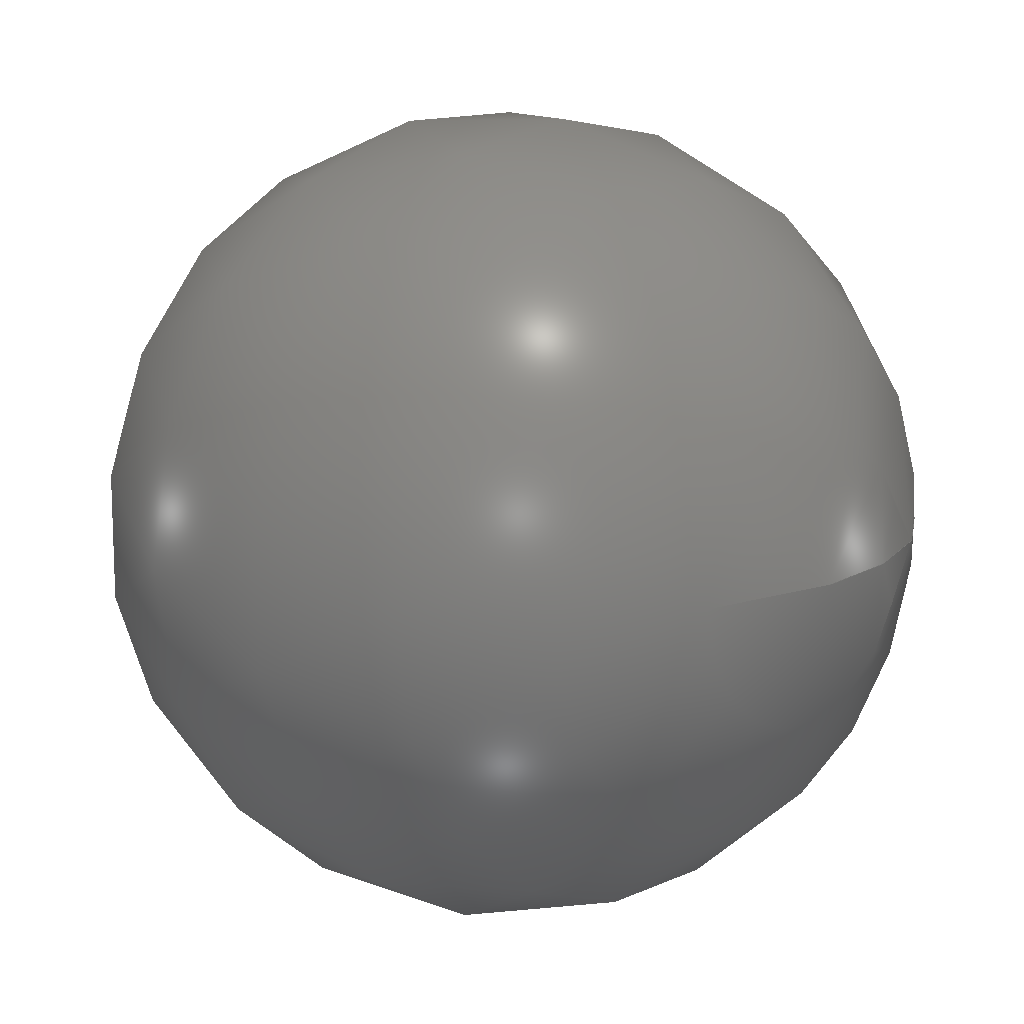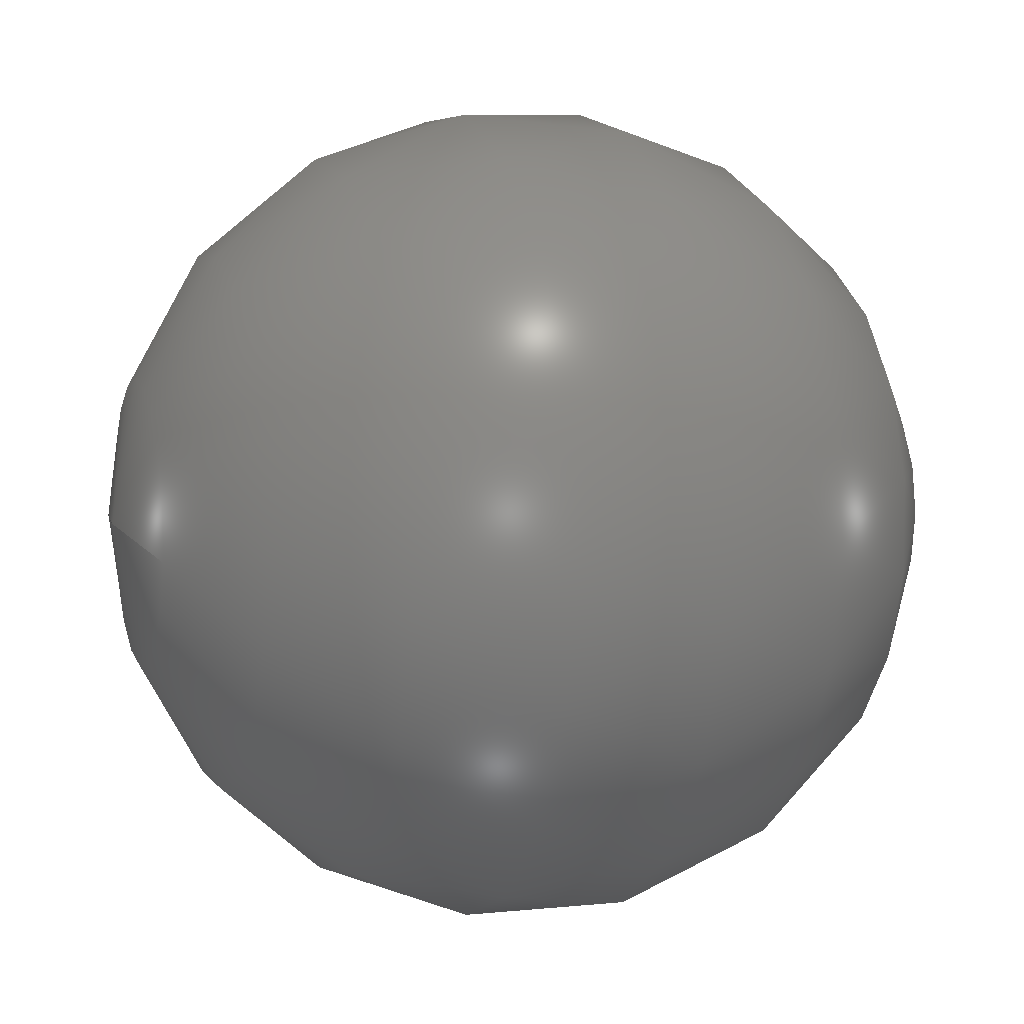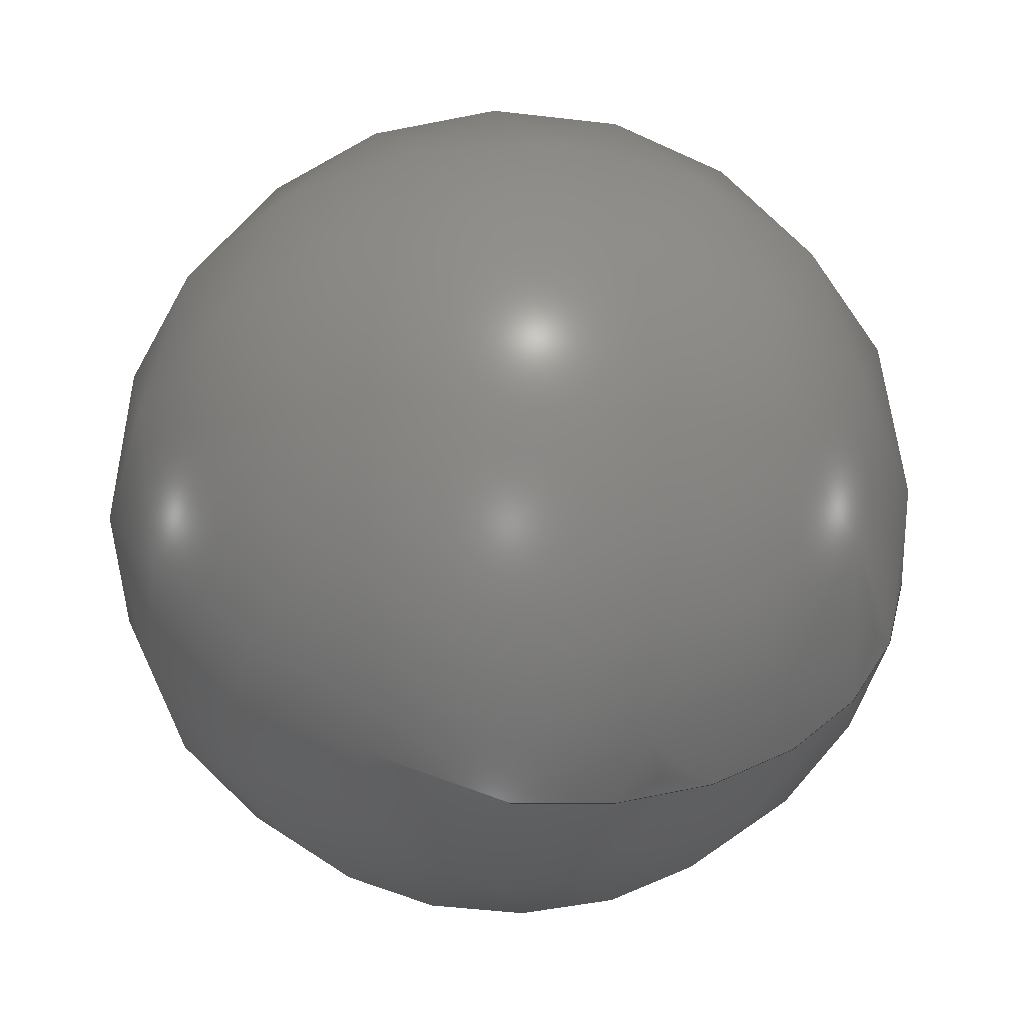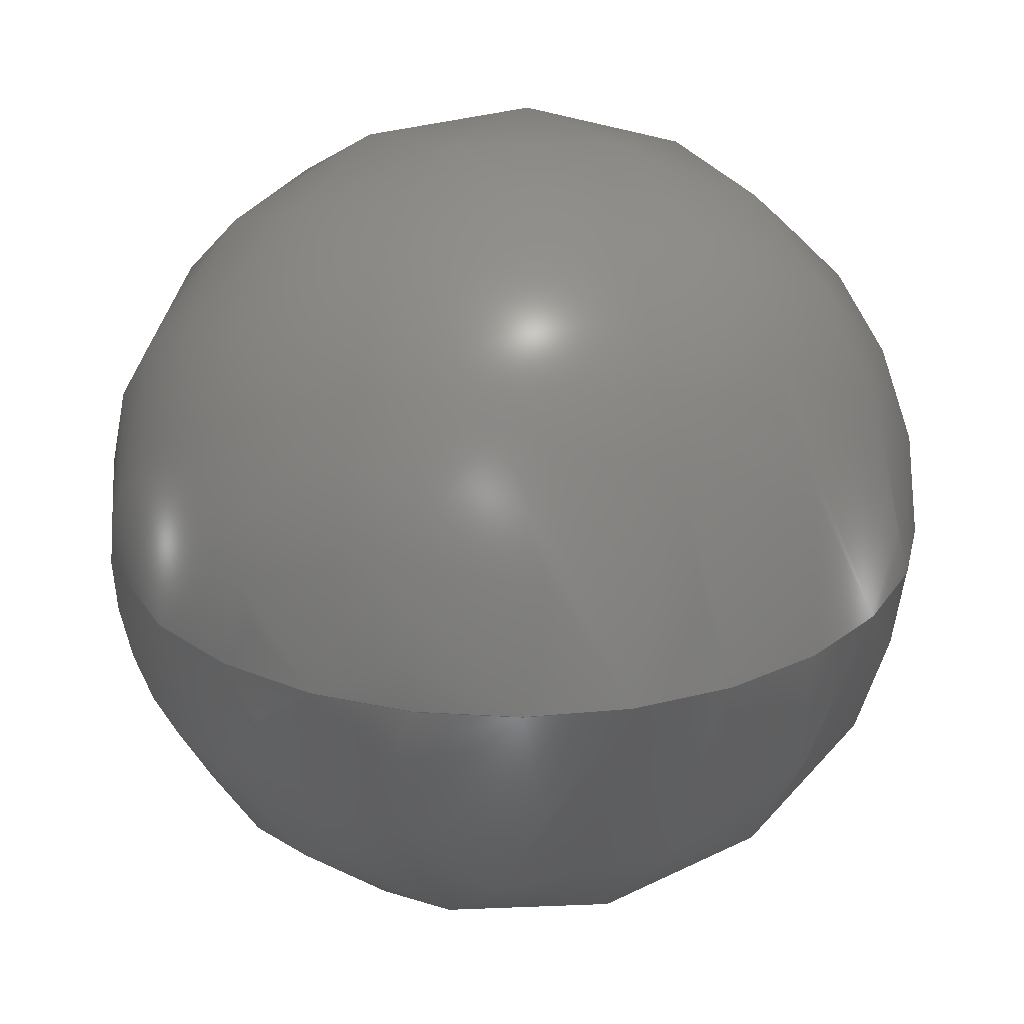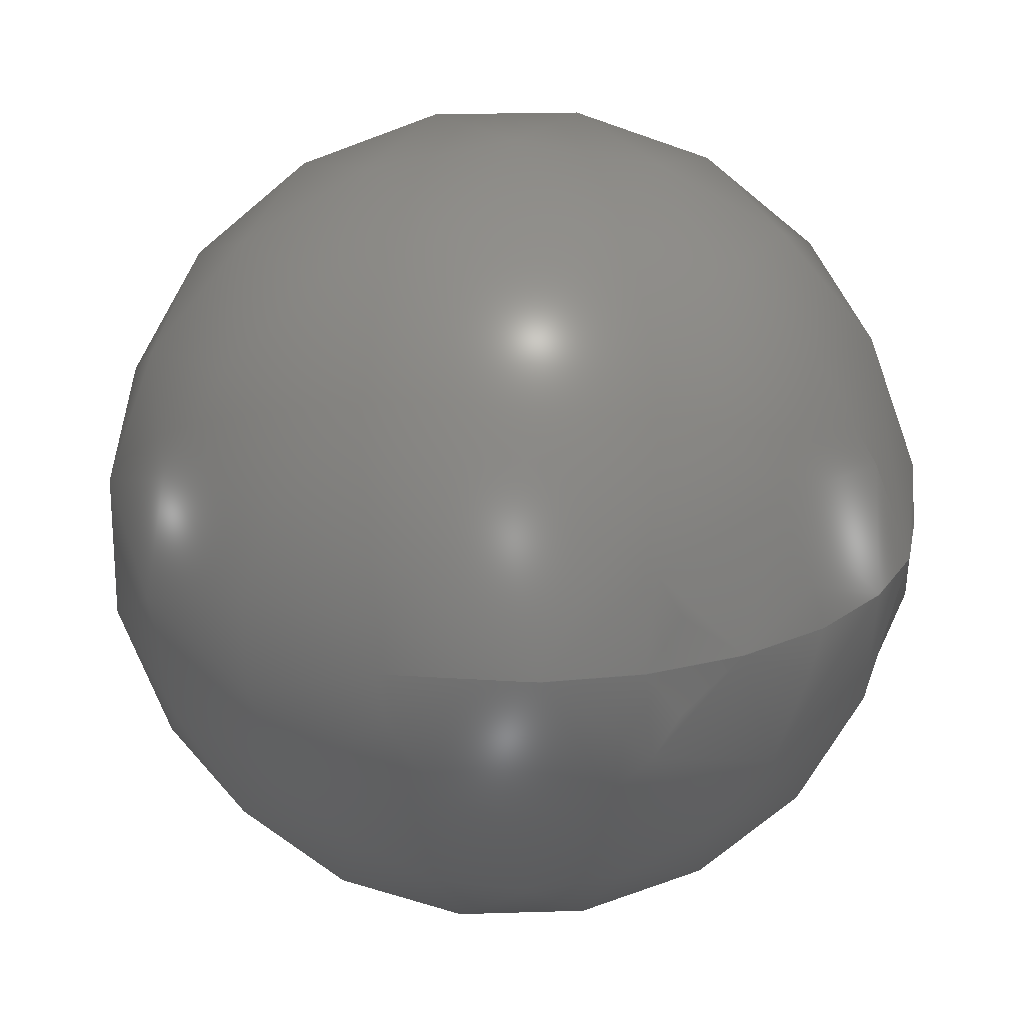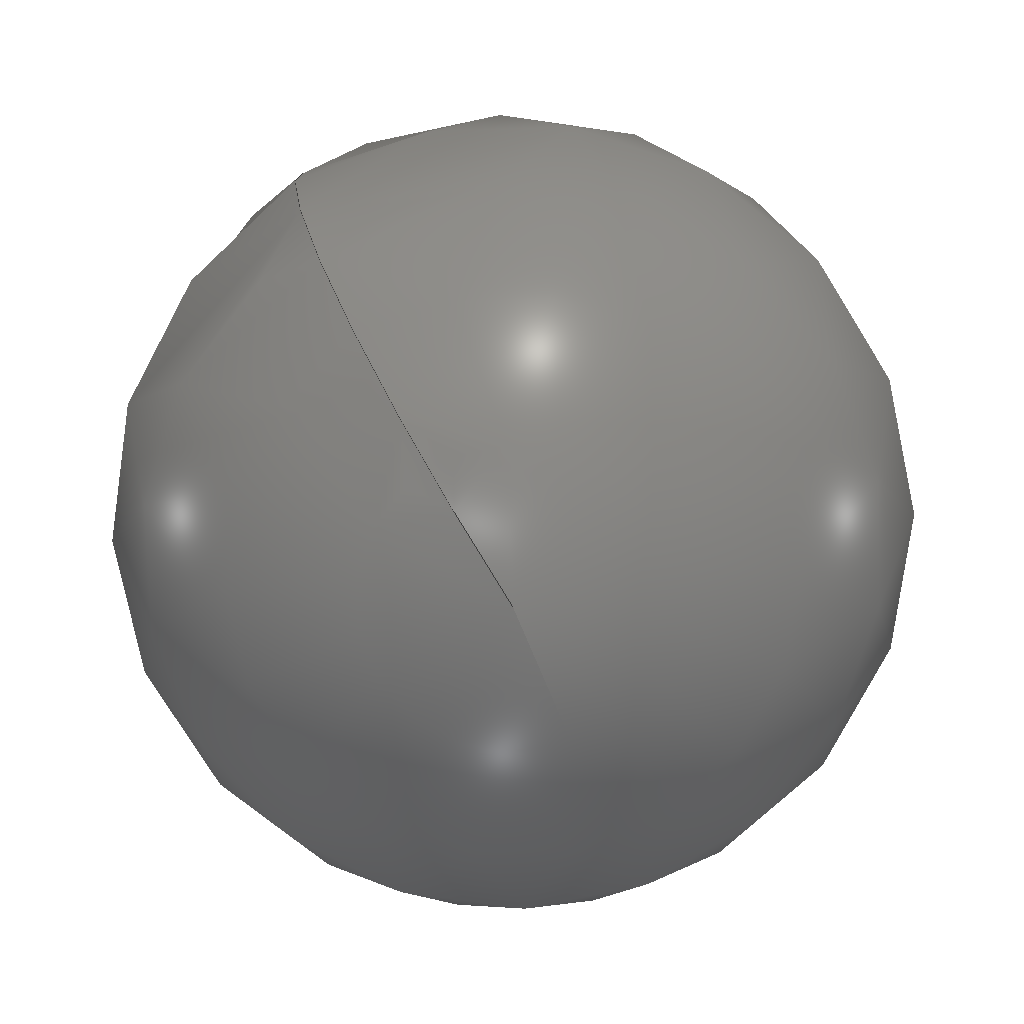
<metadata>
{"format":"step","ext":"stp","renderer":"f3d","projection":"perspective","resolution":1024,"background":"white","views":[{"elev":13.4,"azim":-45.4,"up":"+Y"},{"elev":5.3,"azim":-107.7,"up":"+Y"},{"elev":-49.5,"azim":-7.4,"up":"+Z"},{"elev":26.4,"azim":53.9,"up":"+Y"},{"elev":21.5,"azim":-3.2,"up":"+Y"},{"elev":-78.4,"azim":121.9,"up":"+Z"}]}
</metadata>
<code>
ISO-10303-21;
DATA;
#1 = APPLICATION_PROTOCOL_DEFINITION('international standard',
  'automotive_design',2000,#2);
#2 = APPLICATION_CONTEXT(
  'core data for automotive mechanical design processes');
#3 = SHAPE_DEFINITION_REPRESENTATION(#4,#10);
#4 = PRODUCT_DEFINITION_SHAPE('','',#5);
#5 = PRODUCT_DEFINITION('design','',#6,#9);
#6 = PRODUCT_DEFINITION_FORMATION('','',#7);
#7 = PRODUCT('Open CASCADE STEP translator 7.4 19',
  'Open CASCADE STEP translator 7.4 19','',(#8));
#8 = PRODUCT_CONTEXT('',#2,'mechanical');
#9 = PRODUCT_DEFINITION_CONTEXT('part definition',#2,'design');
#10 = ADVANCED_BREP_SHAPE_REPRESENTATION('',(#11,#15),#39);
#11 = AXIS2_PLACEMENT_3D('',#12,#13,#14);
#12 = CARTESIAN_POINT('',(0,0,0));
#13 = DIRECTION('',(0,0,1));
#14 = DIRECTION('',(1,0,-0));
#15 = BREP_WITH_VOIDS('',#16,(#27));
#16 = CLOSED_SHELL('',(#17));
#17 = ADVANCED_FACE('',(#18),#22,.T.);
#18 = FACE_BOUND('',#19,.T.);
#19 = VERTEX_LOOP('',#20);
#20 = VERTEX_POINT('',#21);
#21 = CARTESIAN_POINT('',(0.519,0.9503,
    0.007883));
#22 = SPHERICAL_SURFACE('',#23,0.08916);
#23 = AXIS2_PLACEMENT_3D('',#24,#25,#26);
#24 = CARTESIAN_POINT('',(0.519,0.9503,
    0.09705));
#25 = DIRECTION('',(0,0,1));
#26 = DIRECTION('',(1,0,0));
#27 = ORIENTED_CLOSED_SHELL('',*,#28,.F.);
#28 = CLOSED_SHELL('',(#29));
#29 = ADVANCED_FACE('',(#30),#34,.T.);
#30 = FACE_BOUND('',#31,.T.);
#31 = VERTEX_LOOP('',#32);
#32 = VERTEX_POINT('',#33);
#33 = CARTESIAN_POINT('',(0.519,0.9503,
    0.03162));
#34 = SPHERICAL_SURFACE('',#35,0.06543);
#35 = AXIS2_PLACEMENT_3D('',#36,#37,#38);
#36 = CARTESIAN_POINT('',(0.519,0.9503,
    0.09705));
#37 = DIRECTION('',(0,0,1));
#38 = DIRECTION('',(1,0,0));
#39 = ( GEOMETRIC_REPRESENTATION_CONTEXT(3) 
GLOBAL_UNCERTAINTY_ASSIGNED_CONTEXT((#43)) GLOBAL_UNIT_ASSIGNED_CONTEXT(
(#40,#41,#42)) REPRESENTATION_CONTEXT('Context #1',
  '3D Context with UNIT and UNCERTAINTY') );
#40 = ( LENGTH_UNIT() NAMED_UNIT(*) SI_UNIT(.MILLI.,.METRE.) );
#41 = ( NAMED_UNIT(*) PLANE_ANGLE_UNIT() SI_UNIT($,.RADIAN.) );
#42 = ( NAMED_UNIT(*) SI_UNIT($,.STERADIAN.) SOLID_ANGLE_UNIT() );
#43 = UNCERTAINTY_MEASURE_WITH_UNIT(LENGTH_MEASURE(1e-07),#40,
  'distance_accuracy_value','confusion accuracy');
#44 = PRODUCT_RELATED_PRODUCT_CATEGORY('part',$,(#7));
ENDSEC;
END-ISO-10303-21;

</code>
